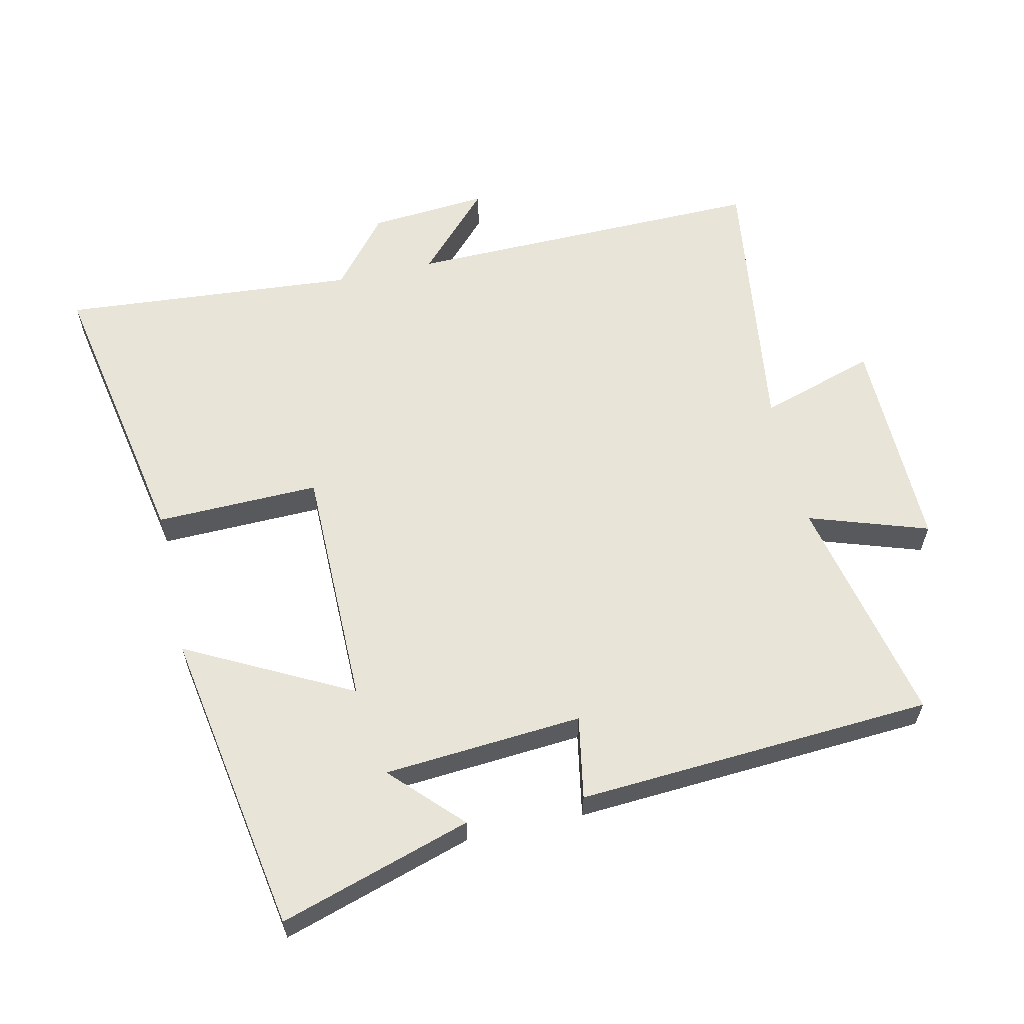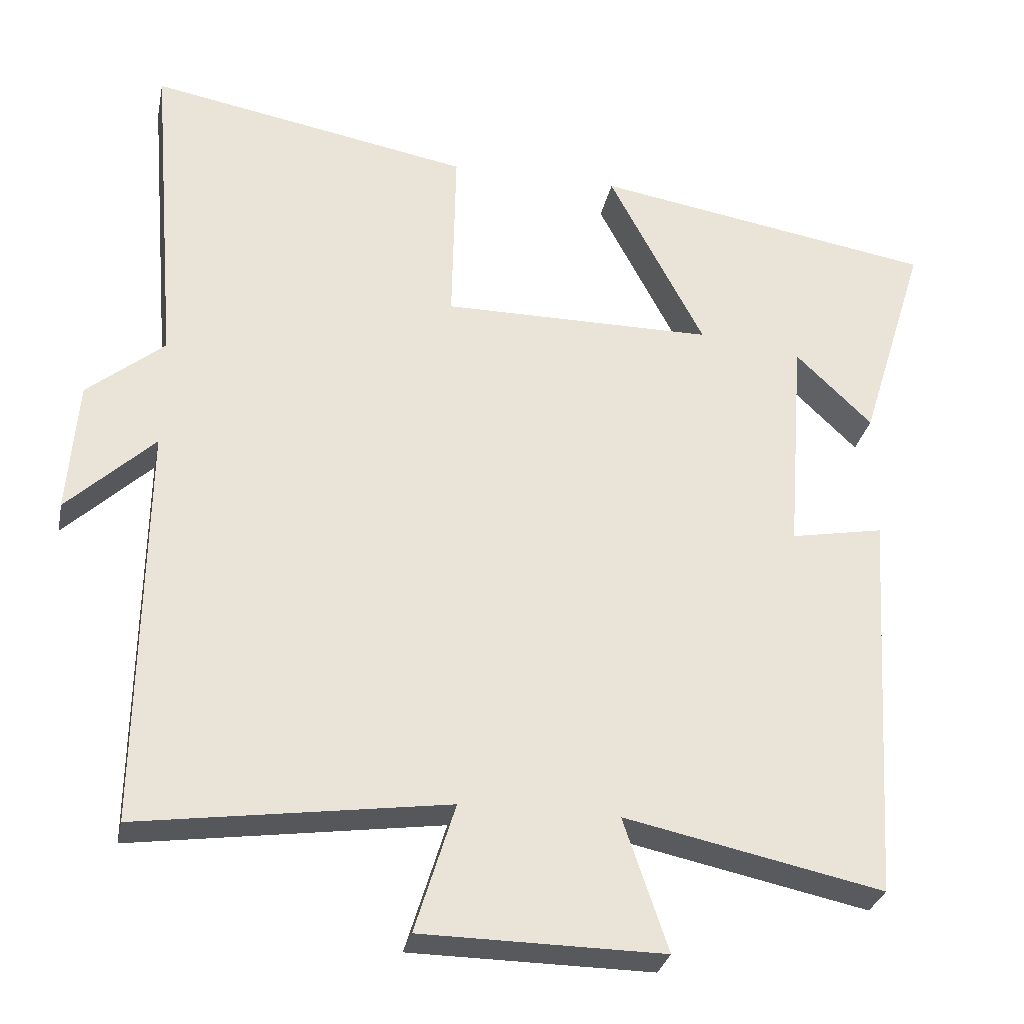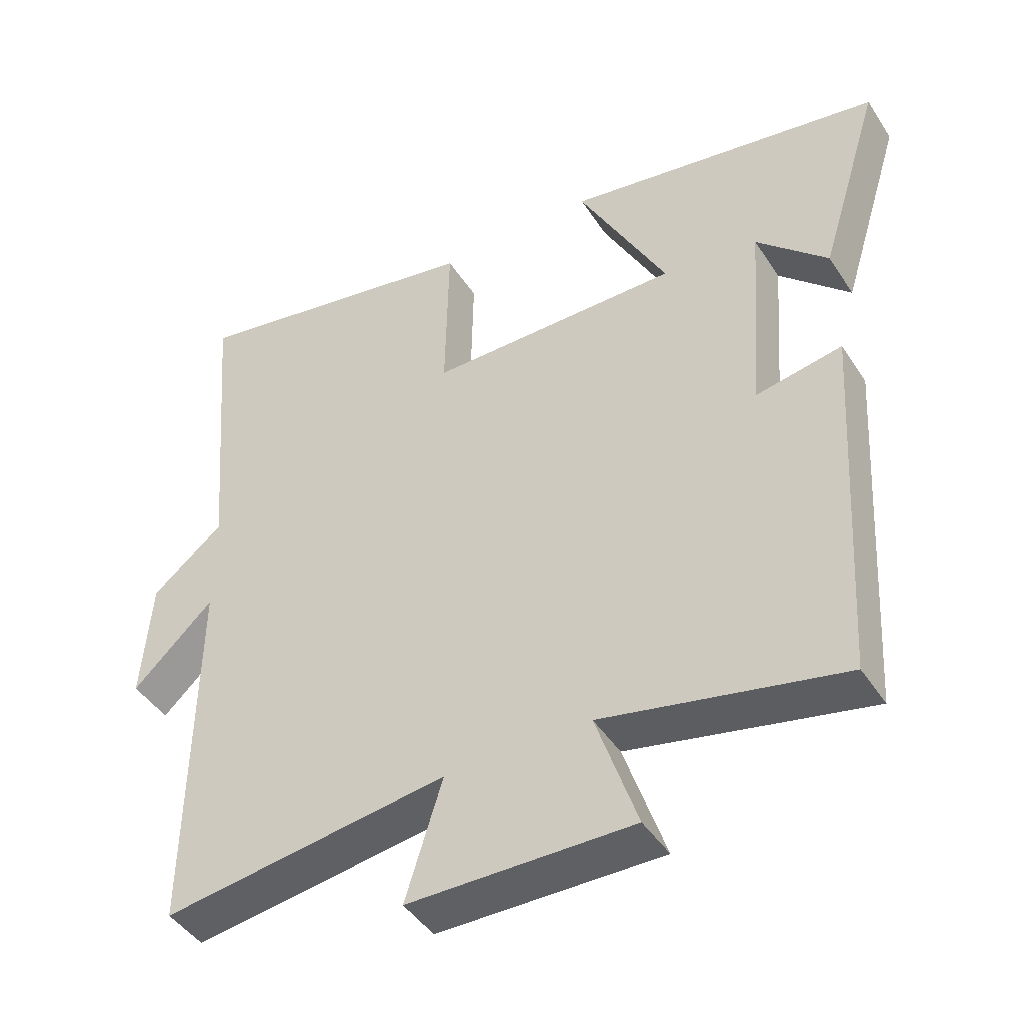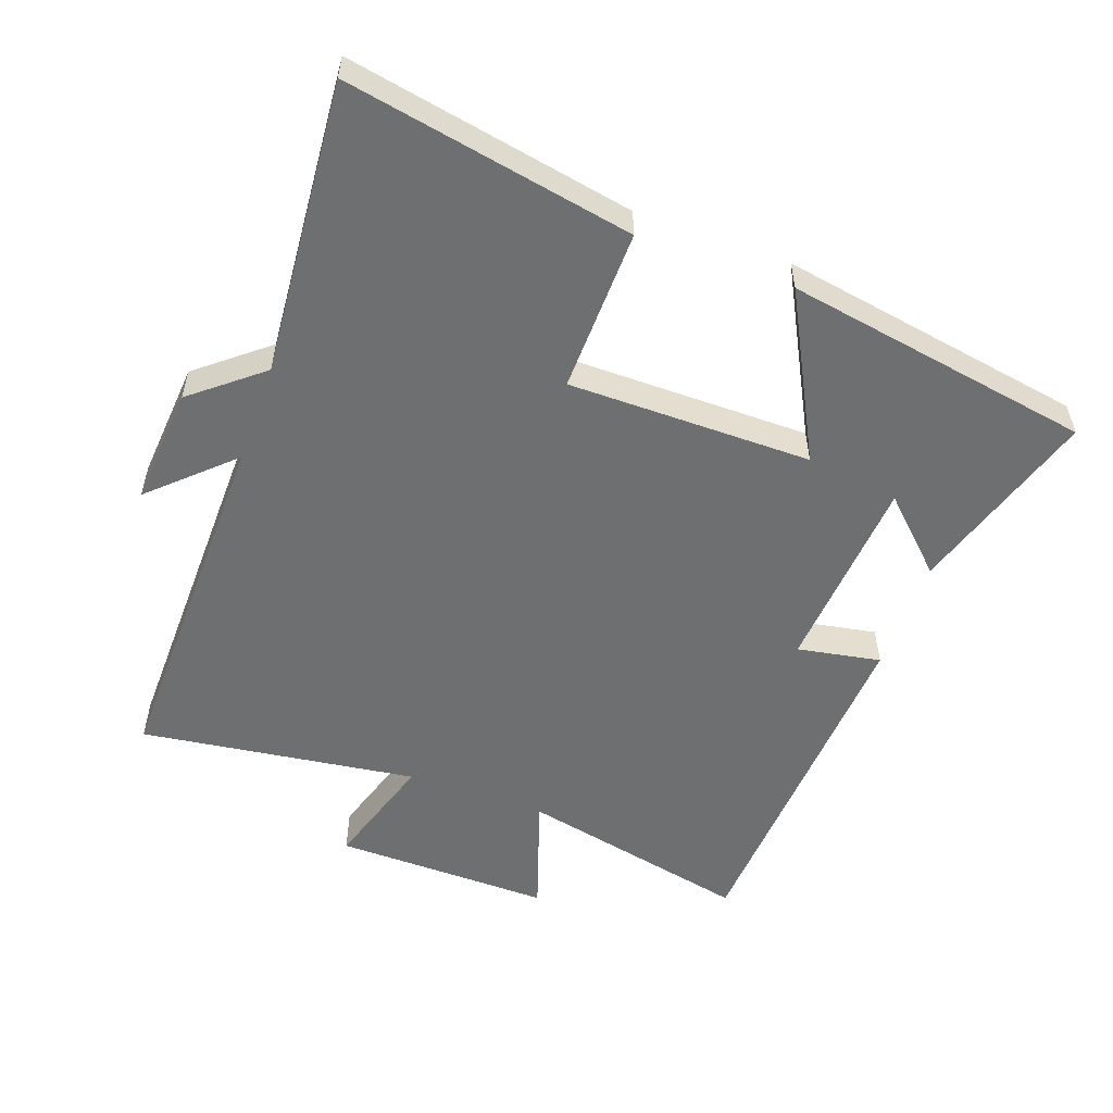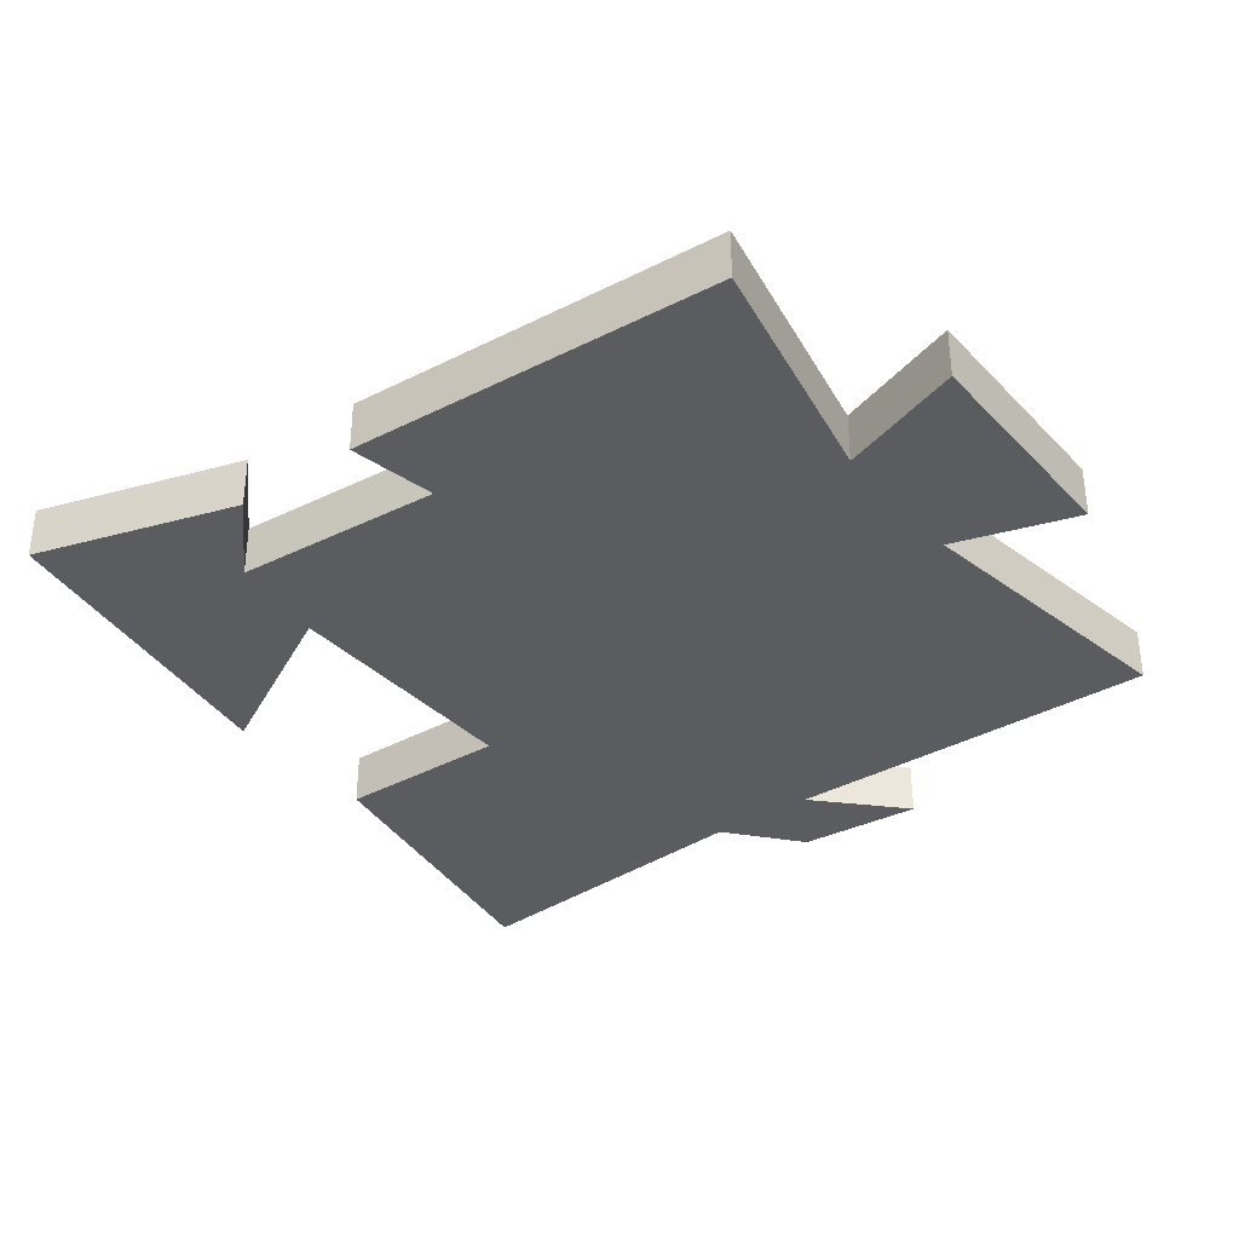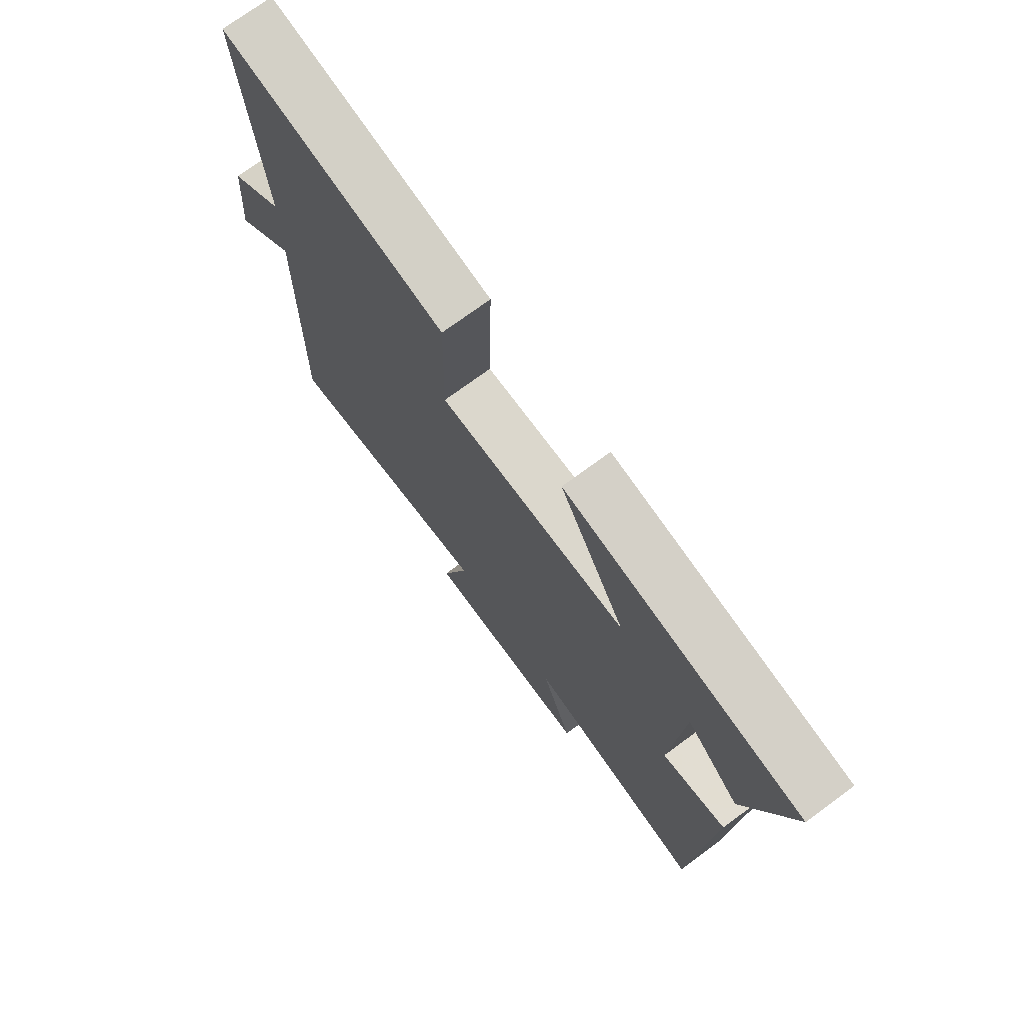
<metadata>
{"format":"obj","ext":"obj","renderer":"f3d","projection":"perspective","resolution":1024,"background":"white","views":[{"elev":60.2,"azim":77.2,"up":"+Y"},{"elev":-29.6,"azim":-11.4,"up":"+Z"},{"elev":-44.6,"azim":30.9,"up":"+Z"},{"elev":-54.6,"azim":-19.9,"up":"+Y"},{"elev":-34.9,"azim":127.5,"up":"+Y"},{"elev":73.2,"azim":53.6,"up":"+Z"}]}
</metadata>
<code>
v -0.537 0.07 0.58
v -0.104 0.07 0.5
v -0.109 0.07 0.254
v 0.257 0.07 0.254
v 0.128 0.07 0.5
v 0.589 0.07 0.423
v 0.5 0.07 0.136
v 0.397 0.07 0.235
v 0.375 0.07 -0.063
v 0.5 0.07 -0.04
v 0.468 0.07 -0.574
v 0.12 0.07 -0.5
v 0.18 0.07 -0.678
v -0.146 0.07 -0.674
v -0.092 0.07 -0.5
v -0.507 0.07 -0.558
v -0.5 0.07 -0.015
v -0.618 0.07 -0.126
v -0.604 0.07 0.052
v -0.5 0.07 0.137
v -0.537 0 0.58
v -0.104 0 0.5
v -0.109 0 0.254
v 0.257 0 0.254
v 0.128 0 0.5
v 0.589 0 0.423
v 0.5 0 0.136
v 0.397 0 0.235
v 0.375 0 -0.063
v 0.5 0 -0.04
v 0.468 0 -0.574
v 0.12 0 -0.5
v 0.18 0 -0.678
v -0.146 0 -0.674
v -0.092 0 -0.5
v -0.507 0 -0.558
v -0.5 0 -0.015
v -0.618 0 -0.126
v -0.604 0 0.052
v -0.5 0 0.137
f 17 18 19 20
f 15 16 17
f 15 17 20
f 12 13 14 15
f 12 15 20 1
f 9 10 11 12
f 8 9 12
f 5 6 7 8
f 4 5 8
f 3 4 8 12
f 1 2 3
f 1 3 12
f 40 39 38 37
f 37 36 35
f 40 37 35
f 35 34 33 32
f 21 40 35 32
f 32 31 30 29
f 32 29 28
f 28 27 26 25
f 28 25 24
f 32 28 24 23
f 23 22 21
f 32 23 21
f 1 21 22 2
f 2 22 23 3
f 3 23 24 4
f 4 24 25 5
f 5 25 26 6
f 6 26 27 7
f 7 27 28 8
f 8 28 29 9
f 9 29 30 10
f 10 30 31 11
f 11 31 32 12
f 12 32 33 13
f 13 33 34 14
f 14 34 35 15
f 15 35 36 16
f 16 36 37 17
f 17 37 38 18
f 18 38 39 19
f 19 39 40 20
f 20 40 21 1

</code>
